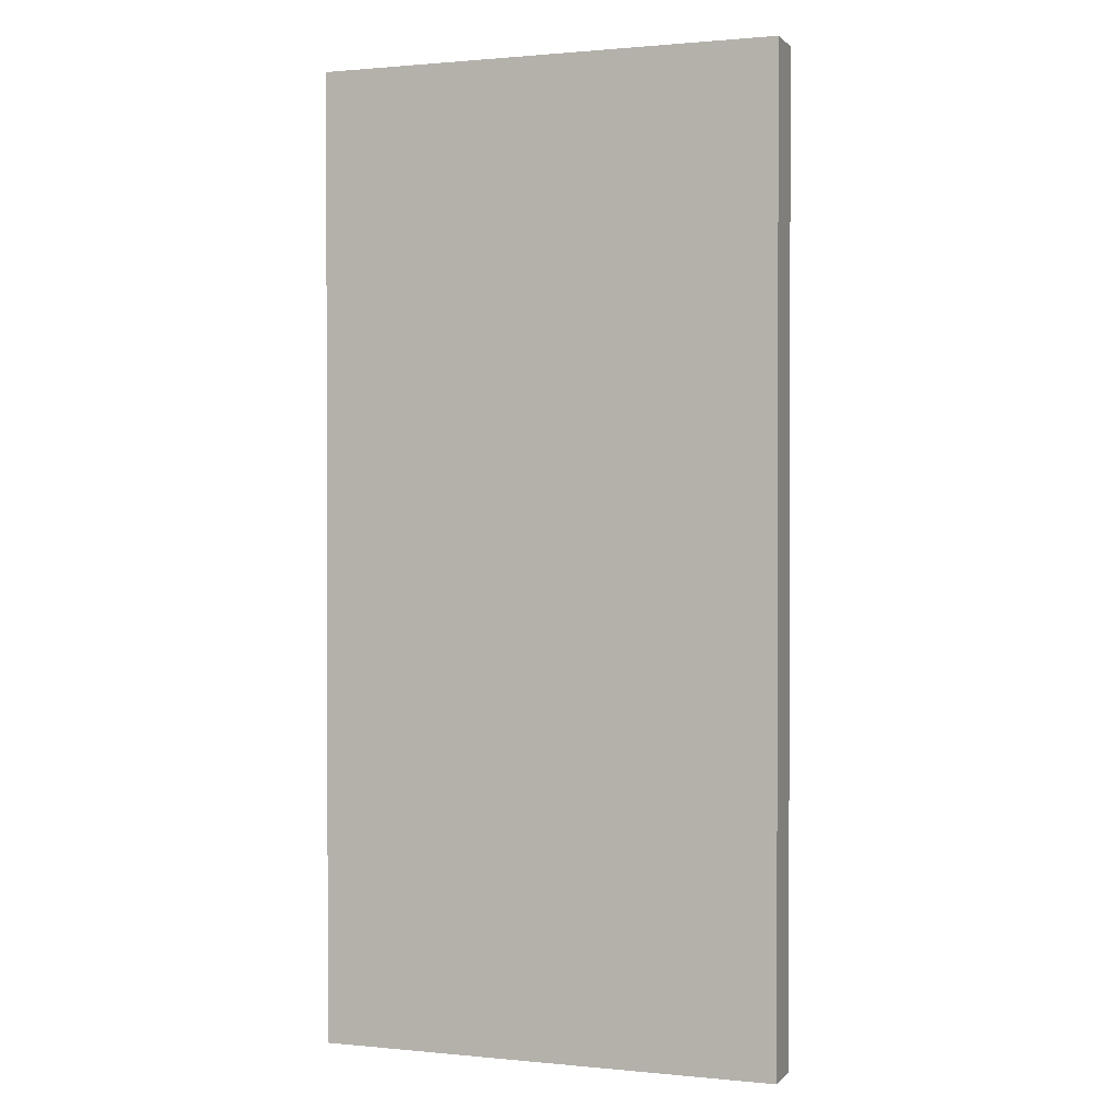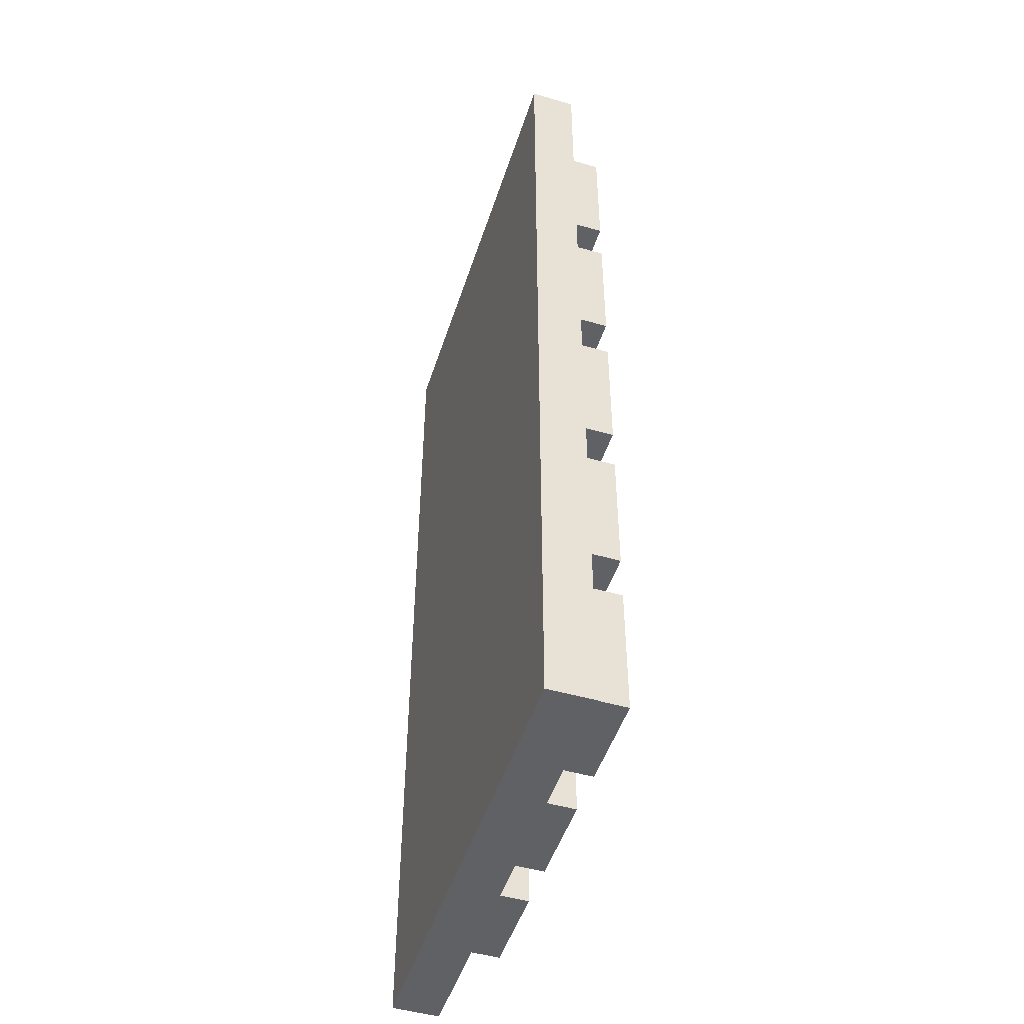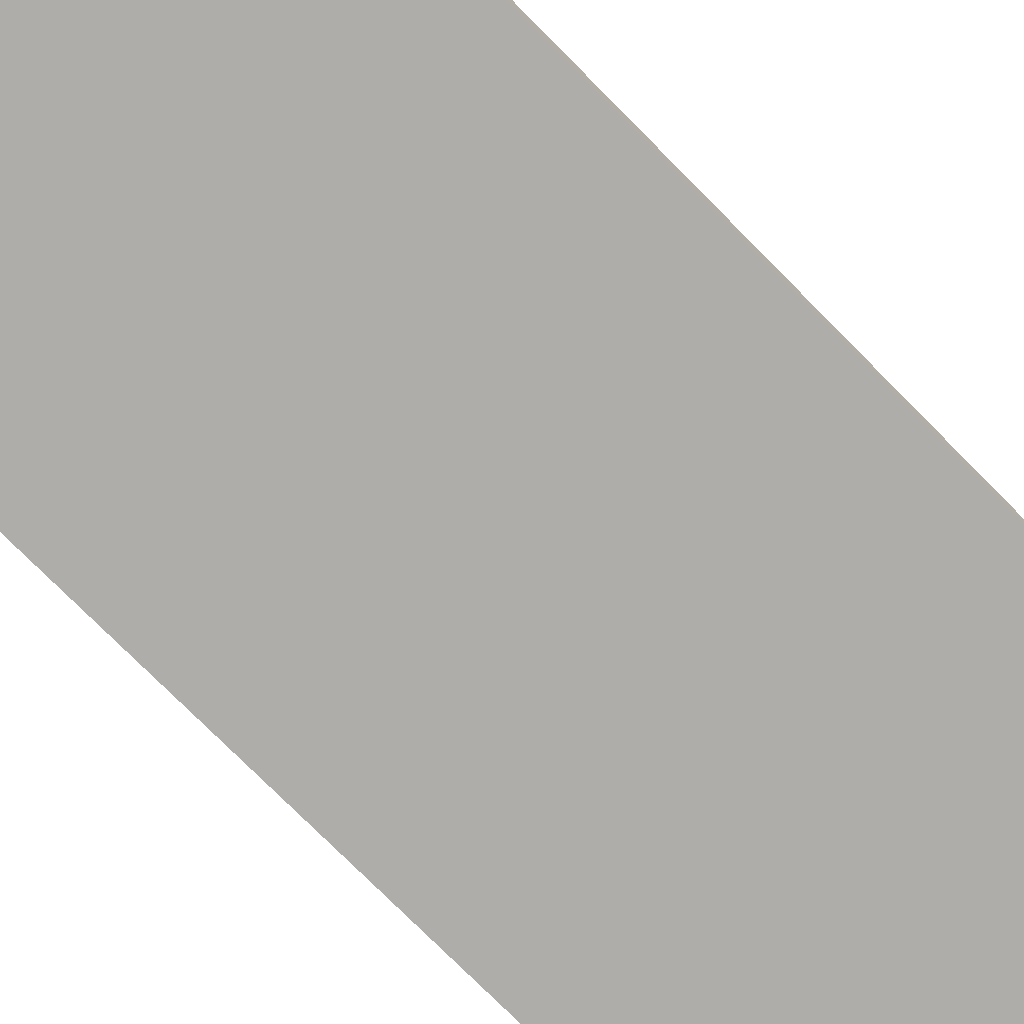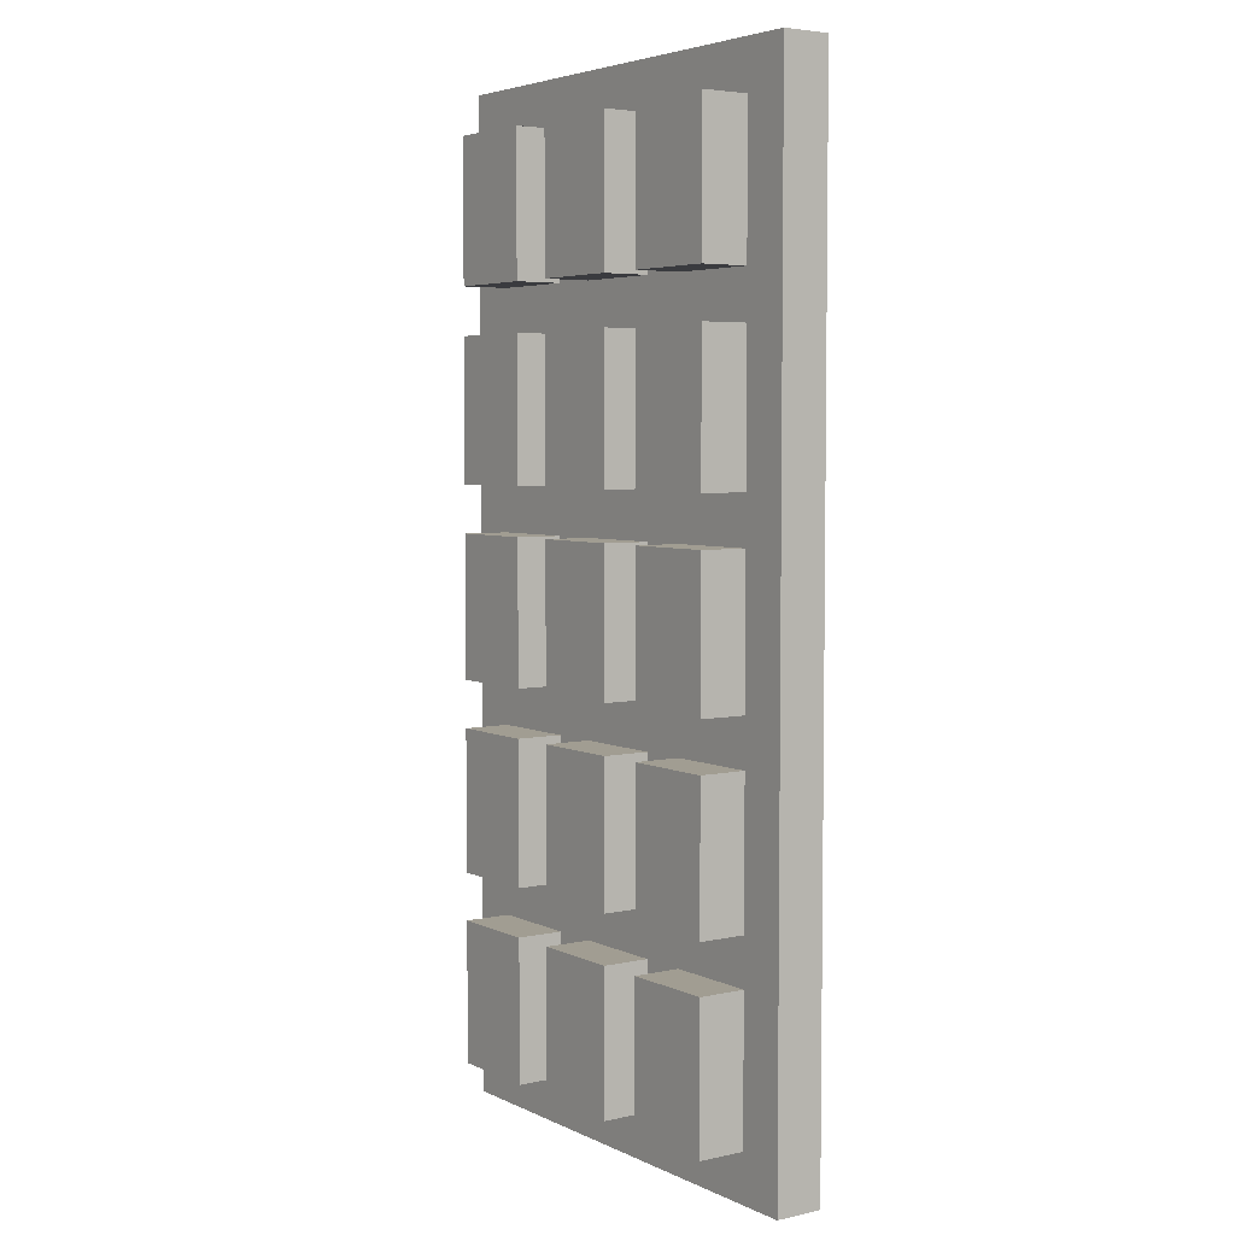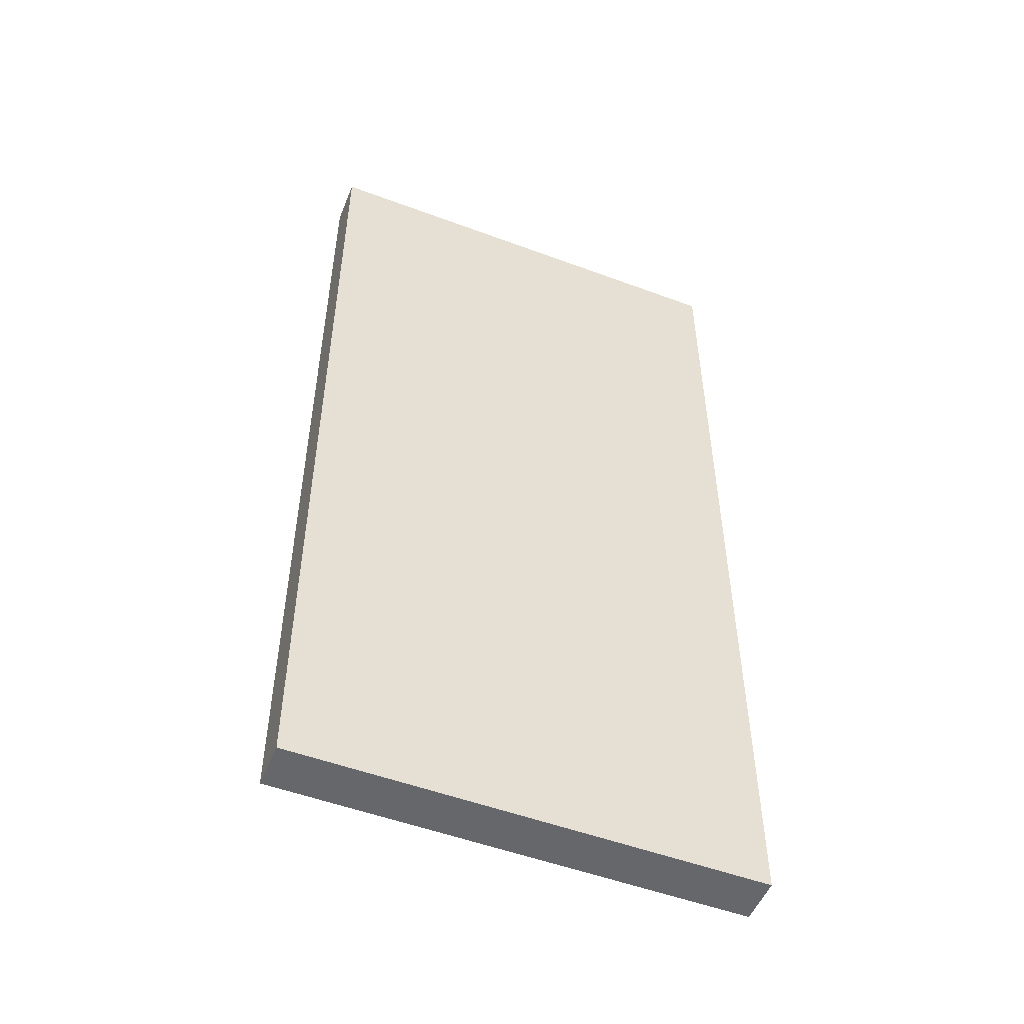
<metadata>
{"format":"obj","ext":"obj","renderer":"f3d","projection":"perspective","resolution":1024,"background":"white","views":[{"elev":1.0,"azim":20.0,"up":"+Z"},{"elev":-48.9,"azim":72.3,"up":"+Z"},{"elev":-77.3,"azim":44.9,"up":"+Y"},{"elev":4.6,"azim":-124.9,"up":"+Z"},{"elev":-52.0,"azim":-21.9,"up":"+Z"}]}
</metadata>
<code>
o
v -5.2 0 1
v -5.2 0 -1.1
v -5.2 0.1 1
v -5.2 0.1 -1.1
v -5.1 0.1 0.9
v -5.1 0.1 0.6
v -5.1 0.1 0.5
v -5.1 0.1 0.2
v -5.1 0.1 0.1
v -5.1 0.1 -0.2
v -5.1 0.1 -0.3
v -5.1 0.1 -0.6
v -5.1 0.1 -0.7
v -5.1 0.1 -1
v -5.1 0.2 0.9
v -5.1 0.2 0.6
v -5.1 0.2 0.5
v -5.1 0.2 0.2
v -5.1 0.2 0.1
v -5.1 0.2 -0.2
v -5.1 0.2 -0.3
v -5.1 0.2 -0.6
v -5.1 0.2 -0.7
v -5.1 0.2 -1
v -4.8 0.1 0.9
v -4.8 0.1 0.6
v -4.8 0.1 0.5
v -4.8 0.1 0.2
v -4.8 0.1 0.1
v -4.8 0.1 -0.2
v -4.8 0.1 -0.3
v -4.8 0.1 -0.6
v -4.8 0.1 -0.7
v -4.8 0.1 -1
v -4.8 0.2 0.9
v -4.8 0.2 0.6
v -4.8 0.2 0.5
v -4.8 0.2 0.2
v -4.8 0.2 0.1
v -4.8 0.2 -0.2
v -4.8 0.2 -0.3
v -4.8 0.2 -0.6
v -4.8 0.2 -0.7
v -4.8 0.2 -1
v -4.5 0.1 0.9
v -4.5 0.1 0.6
v -4.5 0.1 0.5
v -4.5 0.1 0.2
v -4.5 0.1 0.1
v -4.5 0.1 -0.2
v -4.5 0.1 -0.3
v -4.5 0.1 -0.6
v -4.5 0.1 -0.7
v -4.5 0.1 -1
v -4.5 0.2 0.9
v -4.5 0.2 0.6
v -4.5 0.2 0.5
v -4.5 0.2 0.2
v -4.5 0.2 0.1
v -4.5 0.2 -0.2
v -4.5 0.2 -0.3
v -4.5 0.2 -0.6
v -4.5 0.2 -0.7
v -4.5 0.2 -1
v -4.9 0.1 0.9
v -4.9 0.1 0.6
v -4.9 0.1 0.5
v -4.9 0.1 0.2
v -4.9 0.1 0.1
v -4.9 0.1 -0.2
v -4.9 0.1 -0.3
v -4.9 0.1 -0.6
v -4.9 0.1 -0.7
v -4.9 0.1 -1
v -4.9 0.2 0.9
v -4.9 0.2 0.6
v -4.9 0.2 0.5
v -4.9 0.2 0.2
v -4.9 0.2 0.1
v -4.9 0.2 -0.2
v -4.9 0.2 -0.3
v -4.9 0.2 -0.6
v -4.9 0.2 -0.7
v -4.9 0.2 -1
v -4.6 0.1 0.9
v -4.6 0.1 0.6
v -4.6 0.1 0.5
v -4.6 0.1 0.2
v -4.6 0.1 0.1
v -4.6 0.1 -0.2
v -4.6 0.1 -0.3
v -4.6 0.1 -0.6
v -4.6 0.1 -0.7
v -4.6 0.1 -1
v -4.6 0.2 0.9
v -4.6 0.2 0.6
v -4.6 0.2 0.5
v -4.6 0.2 0.2
v -4.6 0.2 0.1
v -4.6 0.2 -0.2
v -4.6 0.2 -0.3
v -4.6 0.2 -0.6
v -4.6 0.2 -0.7
v -4.6 0.2 -1
v -4.3 0.1 0.9
v -4.3 0.1 0.6
v -4.3 0.1 0.5
v -4.3 0.1 0.2
v -4.3 0.1 0.1
v -4.3 0.1 -0.2
v -4.3 0.1 -0.3
v -4.3 0.1 -0.6
v -4.3 0.1 -0.7
v -4.3 0.1 -1
v -4.3 0.2 0.9
v -4.3 0.2 0.6
v -4.3 0.2 0.5
v -4.3 0.2 0.2
v -4.3 0.2 0.1
v -4.3 0.2 -0.2
v -4.3 0.2 -0.3
v -4.3 0.2 -0.6
v -4.3 0.2 -0.7
v -4.3 0.2 -1
v -4.2 0 1
v -4.2 0 -1.1
v -4.2 0.1 1
v -4.2 0.1 -1.1
v -5.2 0 1
v -5.2 0.1 1
v -4.2 0 1
v -4.2 0.1 1
v -5.1 0.1 0.9
v -5.1 0.2 0.9
v -4.9 0.1 0.9
v -4.9 0.2 0.9
v -4.8 0.1 0.9
v -4.8 0.2 0.9
v -4.6 0.1 0.9
v -4.6 0.2 0.9
v -4.5 0.1 0.9
v -4.5 0.2 0.9
v -4.3 0.1 0.9
v -4.3 0.2 0.9
v -5.1 0.1 0.5
v -5.1 0.2 0.5
v -4.9 0.1 0.5
v -4.9 0.2 0.5
v -4.8 0.1 0.5
v -4.8 0.2 0.5
v -4.6 0.1 0.5
v -4.6 0.2 0.5
v -4.5 0.1 0.5
v -4.5 0.2 0.5
v -4.3 0.1 0.5
v -4.3 0.2 0.5
v -5.1 0.1 0.1
v -5.1 0.2 0.1
v -4.9 0.1 0.1
v -4.9 0.2 0.1
v -4.8 0.1 0.1
v -4.8 0.2 0.1
v -4.6 0.1 0.1
v -4.6 0.2 0.1
v -4.5 0.1 0.1
v -4.5 0.2 0.1
v -4.3 0.1 0.1
v -4.3 0.2 0.1
v -5.1 0.1 -0.3
v -5.1 0.2 -0.3
v -4.9 0.1 -0.3
v -4.9 0.2 -0.3
v -4.8 0.1 -0.3
v -4.8 0.2 -0.3
v -4.6 0.1 -0.3
v -4.6 0.2 -0.3
v -4.5 0.1 -0.3
v -4.5 0.2 -0.3
v -4.3 0.1 -0.3
v -4.3 0.2 -0.3
v -5.1 0.1 -0.7
v -5.1 0.2 -0.7
v -4.9 0.1 -0.7
v -4.9 0.2 -0.7
v -4.8 0.1 -0.7
v -4.8 0.2 -0.7
v -4.6 0.1 -0.7
v -4.6 0.2 -0.7
v -4.5 0.1 -0.7
v -4.5 0.2 -0.7
v -4.3 0.1 -0.7
v -4.3 0.2 -0.7
v -5.1 0.1 0.6
v -5.1 0.2 0.6
v -4.9 0.1 0.6
v -4.9 0.2 0.6
v -4.8 0.1 0.6
v -4.8 0.2 0.6
v -4.6 0.1 0.6
v -4.6 0.2 0.6
v -4.5 0.1 0.6
v -4.5 0.2 0.6
v -4.3 0.1 0.6
v -4.3 0.2 0.6
v -5.1 0.1 0.2
v -5.1 0.2 0.2
v -4.9 0.1 0.2
v -4.9 0.2 0.2
v -4.8 0.1 0.2
v -4.8 0.2 0.2
v -4.6 0.1 0.2
v -4.6 0.2 0.2
v -4.5 0.1 0.2
v -4.5 0.2 0.2
v -4.3 0.1 0.2
v -4.3 0.2 0.2
v -5.1 0.1 -0.2
v -5.1 0.2 -0.2
v -4.9 0.1 -0.2
v -4.9 0.2 -0.2
v -4.8 0.1 -0.2
v -4.8 0.2 -0.2
v -4.6 0.1 -0.2
v -4.6 0.2 -0.2
v -4.5 0.1 -0.2
v -4.5 0.2 -0.2
v -4.3 0.1 -0.2
v -4.3 0.2 -0.2
v -5.1 0.1 -0.6
v -5.1 0.2 -0.6
v -4.9 0.1 -0.6
v -4.9 0.2 -0.6
v -4.8 0.1 -0.6
v -4.8 0.2 -0.6
v -4.6 0.1 -0.6
v -4.6 0.2 -0.6
v -4.5 0.1 -0.6
v -4.5 0.2 -0.6
v -4.3 0.1 -0.6
v -4.3 0.2 -0.6
v -5.1 0.1 -1
v -5.1 0.2 -1
v -4.9 0.1 -1
v -4.9 0.2 -1
v -4.8 0.1 -1
v -4.8 0.2 -1
v -4.6 0.1 -1
v -4.6 0.2 -1
v -4.5 0.1 -1
v -4.5 0.2 -1
v -4.3 0.1 -1
v -4.3 0.2 -1
v -5.2 0 -1.1
v -5.2 0.1 -1.1
v -4.2 0 -1.1
v -4.2 0.1 -1.1
v -5.2 0 1
v -4.2 0 1
v -5.2 0 -1.1
v -4.2 0 -1.1
v -5.2 0.1 1
v -4.2 0.1 1
v -5.1 0.1 0.9
v -4.9 0.1 0.9
v -4.8 0.1 0.9
v -4.6 0.1 0.9
v -4.5 0.1 0.9
v -4.3 0.1 0.9
v -5.1 0.1 0.6
v -4.9 0.1 0.6
v -4.8 0.1 0.6
v -4.6 0.1 0.6
v -4.5 0.1 0.6
v -4.3 0.1 0.6
v -5.1 0.1 0.5
v -4.9 0.1 0.5
v -4.8 0.1 0.5
v -4.6 0.1 0.5
v -4.5 0.1 0.5
v -4.3 0.1 0.5
v -5.1 0.1 0.2
v -4.9 0.1 0.2
v -4.8 0.1 0.2
v -4.6 0.1 0.2
v -4.5 0.1 0.2
v -4.3 0.1 0.2
v -5.1 0.1 0.1
v -4.9 0.1 0.1
v -4.8 0.1 0.1
v -4.6 0.1 0.1
v -4.5 0.1 0.1
v -4.3 0.1 0.1
v -5.1 0.1 -0.2
v -4.9 0.1 -0.2
v -4.8 0.1 -0.2
v -4.6 0.1 -0.2
v -4.5 0.1 -0.2
v -4.3 0.1 -0.2
v -5.1 0.1 -0.3
v -4.9 0.1 -0.3
v -4.8 0.1 -0.3
v -4.6 0.1 -0.3
v -4.5 0.1 -0.3
v -4.3 0.1 -0.3
v -5.1 0.1 -0.6
v -4.9 0.1 -0.6
v -4.8 0.1 -0.6
v -4.6 0.1 -0.6
v -4.5 0.1 -0.6
v -4.3 0.1 -0.6
v -5.1 0.1 -0.7
v -4.9 0.1 -0.7
v -4.8 0.1 -0.7
v -4.6 0.1 -0.7
v -4.5 0.1 -0.7
v -4.3 0.1 -0.7
v -5.1 0.1 -1
v -4.9 0.1 -1
v -4.8 0.1 -1
v -4.6 0.1 -1
v -4.5 0.1 -1
v -4.3 0.1 -1
v -5.2 0.1 -1.1
v -4.2 0.1 -1.1
v -5.1 0.2 0.9
v -4.9 0.2 0.9
v -4.8 0.2 0.9
v -4.6 0.2 0.9
v -4.5 0.2 0.9
v -4.3 0.2 0.9
v -5.1 0.2 0.6
v -4.9 0.2 0.6
v -4.8 0.2 0.6
v -4.6 0.2 0.6
v -4.5 0.2 0.6
v -4.3 0.2 0.6
v -5.1 0.2 0.5
v -4.9 0.2 0.5
v -4.8 0.2 0.5
v -4.6 0.2 0.5
v -4.5 0.2 0.5
v -4.3 0.2 0.5
v -5.1 0.2 0.2
v -4.9 0.2 0.2
v -4.8 0.2 0.2
v -4.6 0.2 0.2
v -4.5 0.2 0.2
v -4.3 0.2 0.2
v -5.1 0.2 0.1
v -4.9 0.2 0.1
v -4.8 0.2 0.1
v -4.6 0.2 0.1
v -4.5 0.2 0.1
v -4.3 0.2 0.1
v -5.1 0.2 -0.2
v -4.9 0.2 -0.2
v -4.8 0.2 -0.2
v -4.6 0.2 -0.2
v -4.5 0.2 -0.2
v -4.3 0.2 -0.2
v -5.1 0.2 -0.3
v -4.9 0.2 -0.3
v -4.8 0.2 -0.3
v -4.6 0.2 -0.3
v -4.5 0.2 -0.3
v -4.3 0.2 -0.3
v -5.1 0.2 -0.6
v -4.9 0.2 -0.6
v -4.8 0.2 -0.6
v -4.6 0.2 -0.6
v -4.5 0.2 -0.6
v -4.3 0.2 -0.6
v -5.1 0.2 -0.7
v -4.9 0.2 -0.7
v -4.8 0.2 -0.7
v -4.6 0.2 -0.7
v -4.5 0.2 -0.7
v -4.3 0.2 -0.7
v -5.1 0.2 -1
v -4.9 0.2 -1
v -4.8 0.2 -1
v -4.6 0.2 -1
v -4.5 0.2 -1
v -4.3 0.2 -1
f 3 2 1
f 4 2 3
f 15 6 5
f 16 6 15
f 17 8 7
f 18 8 17
f 19 10 9
f 20 10 19
f 21 12 11
f 22 12 21
f 23 14 13
f 24 14 23
f 35 26 25
f 36 26 35
f 37 28 27
f 38 28 37
f 39 30 29
f 40 30 39
f 41 32 31
f 42 32 41
f 43 34 33
f 44 34 43
f 55 46 45
f 56 46 55
f 57 48 47
f 58 48 57
f 59 50 49
f 60 50 59
f 61 52 51
f 62 52 61
f 63 54 53
f 64 54 63
f 65 66 75
f 75 66 76
f 67 68 77
f 77 68 78
f 69 70 79
f 79 70 80
f 71 72 81
f 81 72 82
f 73 74 83
f 83 74 84
f 85 86 95
f 95 86 96
f 87 88 97
f 97 88 98
f 89 90 99
f 99 90 100
f 91 92 101
f 101 92 102
f 93 94 103
f 103 94 104
f 105 106 115
f 115 106 116
f 107 108 117
f 117 108 118
f 109 110 119
f 119 110 120
f 111 112 121
f 121 112 122
f 113 114 123
f 123 114 124
f 125 126 127
f 127 126 128
f 131 130 129
f 132 130 131
f 135 134 133
f 136 134 135
f 139 138 137
f 140 138 139
f 143 142 141
f 144 142 143
f 147 146 145
f 148 146 147
f 151 150 149
f 152 150 151
f 155 154 153
f 156 154 155
f 159 158 157
f 160 158 159
f 163 162 161
f 164 162 163
f 167 166 165
f 168 166 167
f 171 170 169
f 172 170 171
f 175 174 173
f 176 174 175
f 179 178 177
f 180 178 179
f 183 182 181
f 184 182 183
f 187 186 185
f 188 186 187
f 191 190 189
f 192 190 191
f 193 194 195
f 195 194 196
f 197 198 199
f 199 198 200
f 201 202 203
f 203 202 204
f 205 206 207
f 207 206 208
f 209 210 211
f 211 210 212
f 213 214 215
f 215 214 216
f 217 218 219
f 219 218 220
f 221 222 223
f 223 222 224
f 225 226 227
f 227 226 228
f 229 230 231
f 231 230 232
f 233 234 235
f 235 234 236
f 237 238 239
f 239 238 240
f 241 242 243
f 243 242 244
f 245 246 247
f 247 246 248
f 249 250 251
f 251 250 252
f 253 254 255
f 255 254 256
f 259 258 257
f 260 258 259
f 261 262 263
f 263 262 264
f 264 262 265
f 265 262 266
f 266 262 267
f 267 262 268
f 261 263 269
f 264 265 270
f 270 265 271
f 266 267 272
f 272 267 273
f 268 262 274
f 272 273 275
f 273 274 275
f 270 271 275
f 261 269 275
f 271 272 275
f 269 270 275
f 275 274 276
f 276 274 277
f 277 274 278
f 278 274 279
f 274 262 280
f 279 274 280
f 261 275 281
f 276 277 282
f 282 277 283
f 278 279 284
f 284 279 285
f 280 262 286
f 282 283 287
f 285 286 287
f 284 285 287
f 261 281 287
f 283 284 287
f 281 282 287
f 287 286 288
f 288 286 289
f 289 286 290
f 290 286 291
f 286 262 292
f 291 286 292
f 261 287 293
f 288 289 294
f 294 289 295
f 290 291 296
f 296 291 297
f 292 262 298
f 294 295 299
f 297 298 299
f 296 297 299
f 261 293 299
f 295 296 299
f 293 294 299
f 299 298 300
f 300 298 301
f 301 298 302
f 302 298 303
f 298 262 304
f 303 298 304
f 261 299 305
f 300 301 306
f 306 301 307
f 302 303 308
f 308 303 309
f 304 262 310
f 306 307 311
f 309 310 311
f 308 309 311
f 261 305 311
f 307 308 311
f 305 306 311
f 311 310 312
f 312 310 313
f 313 310 314
f 314 310 315
f 310 262 316
f 315 310 316
f 261 311 317
f 312 313 318
f 318 313 319
f 314 315 320
f 320 315 321
f 316 262 322
f 318 319 323
f 321 322 323
f 320 321 323
f 261 317 323
f 319 320 323
f 317 318 323
f 322 262 324
f 323 322 324
f 325 326 331
f 331 326 332
f 327 328 333
f 333 328 334
f 329 330 335
f 335 330 336
f 337 338 343
f 343 338 344
f 339 340 345
f 345 340 346
f 341 342 347
f 347 342 348
f 349 350 355
f 355 350 356
f 351 352 357
f 357 352 358
f 353 354 359
f 359 354 360
f 361 362 367
f 367 362 368
f 363 364 369
f 369 364 370
f 365 366 371
f 371 366 372
f 373 374 379
f 379 374 380
f 375 376 381
f 381 376 382
f 377 378 383
f 383 378 384

</code>
